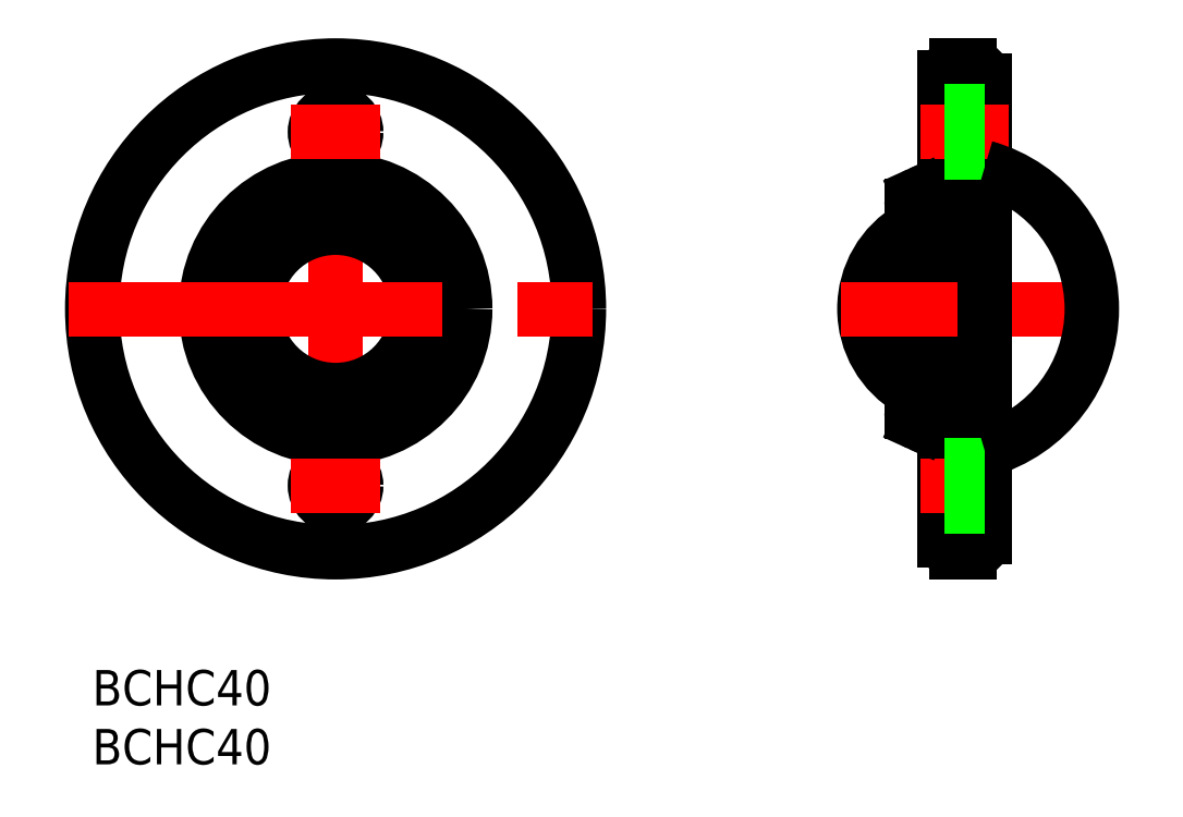
<metadata>
{"format":"dxf","ext":"dxf","renderer":"ezdxf+matplotlib","layout":"modelspace","background":"white","min_lineweight":24,"dpi":150}
</metadata>
<code>
0
SECTION
2
ENTITIES
0
LINE
8
CENTER
10
0
20
-22.65
30
0
11
0
21
22.65
31
0
0
CIRCLE
8
0
10
0
20
0
30
0
40
6.892
0
CIRCLE
8
0
10
0
20
0
30
0
40
9.346
0
CIRCLE
8
0
10
0
20
0
30
0
40
11
0
CIRCLE
8
0
10
0
20
0
30
0
40
20.65
0
LINE
8
0
10
51.68
20
-19.65
30
0
11
51.68
21
19.65
31
0
0
ARC
8
0
10
52.82
20
0
30
0
40
7.938
50
119.7
51
240.3
0
LINE
8
0
10
48.88
20
-8.757
30
0
11
48.88
21
8.757
31
0
0
LINE
8
CENTER
10
49.68
20
-15
30
0
11
57.08
21
-15
31
0
0
LINE
8
CENTER
10
42.88
20
1.42e-14
30
0
11
66.18
21
1.42e-14
31
0
0
ARC
8
0
10
53.83
20
-19.4
30
0
40
1.25
50
270
51
0
0
LINE
8
0
10
55.08
20
-19.4
30
0
11
55.08
21
19.4
31
0
0
LINE
8
CENTER
10
-22.65
20
1.42e-14
30
0
11
22.65
21
1.42e-14
31
0
0
CIRCLE
8
0
10
0
20
-15
30
0
40
1.75
0
ARC
8
0
10
52.68
20
-19.65
30
0
40
1
50
180
51
270
0
LINE
8
0
10
52.68
20
-20.65
30
0
11
53.83
21
-20.65
31
0
0
ARC
8
0
10
49.98
20
-8.749
30
0
40
1.104
50
180.4
51
245.1
0
POLYLINE
8
0
66
     1
10
0
20
0
30
0
0
VERTEX
8
0
10
49.63
20
-9.799
30
0
0
VERTEX
8
0
10
51.4
20
-10.55
30
0
0
SEQEND
8
0
0
ARC
8
0
10
51.18
20
-11
30
0
40
0.5
50
360
51
63.74
0
LINE
8
0
10
49.63
20
-9.799
30
0
11
49.52
21
-9.75
31
0
0
LINE
8
CENTER
10
49.68
20
15
30
0
11
57.08
21
15
31
0
0
ARC
8
0
10
53.83
20
19.4
30
0
40
1.25
50
0
51
90
0
ARC
8
0
10
49.98
20
8.749
30
0
40
1.104
50
114.9
51
179.6
0
POLYLINE
8
0
66
     1
10
0
20
0
30
0
0
VERTEX
8
0
10
49.63
20
9.799
30
0
0
VERTEX
8
0
10
51.4
20
10.55
30
0
0
SEQEND
8
0
0
ARC
8
0
10
51.18
20
11
30
0
40
0.5
50
296.3
51
0.01486
0
LINE
8
0
10
49.63
20
9.799
30
0
11
49.52
21
9.75
31
0
0
CIRCLE
8
0
10
2.84e-14
20
15
30
0
40
1.75
0
ARC
8
0
10
52.68
20
19.65
30
0
40
1
50
90
51
180
0
LINE
8
0
10
52.68
20
20.65
30
0
11
53.83
21
20.65
31
0
0
LINE
8
CENTER
10
-3.75
20
15
30
0
11
3.75
21
15
31
0
0
LINE
8
CENTER
10
-3.75
20
-15
30
0
11
3.75
21
-15
31
0
0
LINE
8
0
10
55.08
20
16.75
30
0
11
51.68
21
16.75
31
0
0
LINE
8
0
10
55.08
20
13.25
30
0
11
51.68
21
13.25
31
0
0
LINE
8
0
10
55.08
20
-13.25
30
0
11
51.68
21
-13.25
31
0
0
LINE
8
0
10
55.08
20
-16.75
30
0
11
51.68
21
-16.75
31
0
0
ARC
8
0
10
51.72
20
1.78e-14
30
0
40
12.46
50
285.7
51
74.35
0
INSERT
8
0
2
*U2
10
0
20
0
30
0
0
INSERT
8
0
2
*U3
10
0
20
0
30
0
0
VIEWPORT
8
0
10
150.3
20
101.8
30
0
40
85.48
41
73.51
68
     2
69
     1
0
VIEWPORT
8
DEFPOINTS
10
143.6
20
100.1
30
0
40
287.2
41
200.2
68
     1
69
     2
0
ENDSEC
0
EOF

</code>
